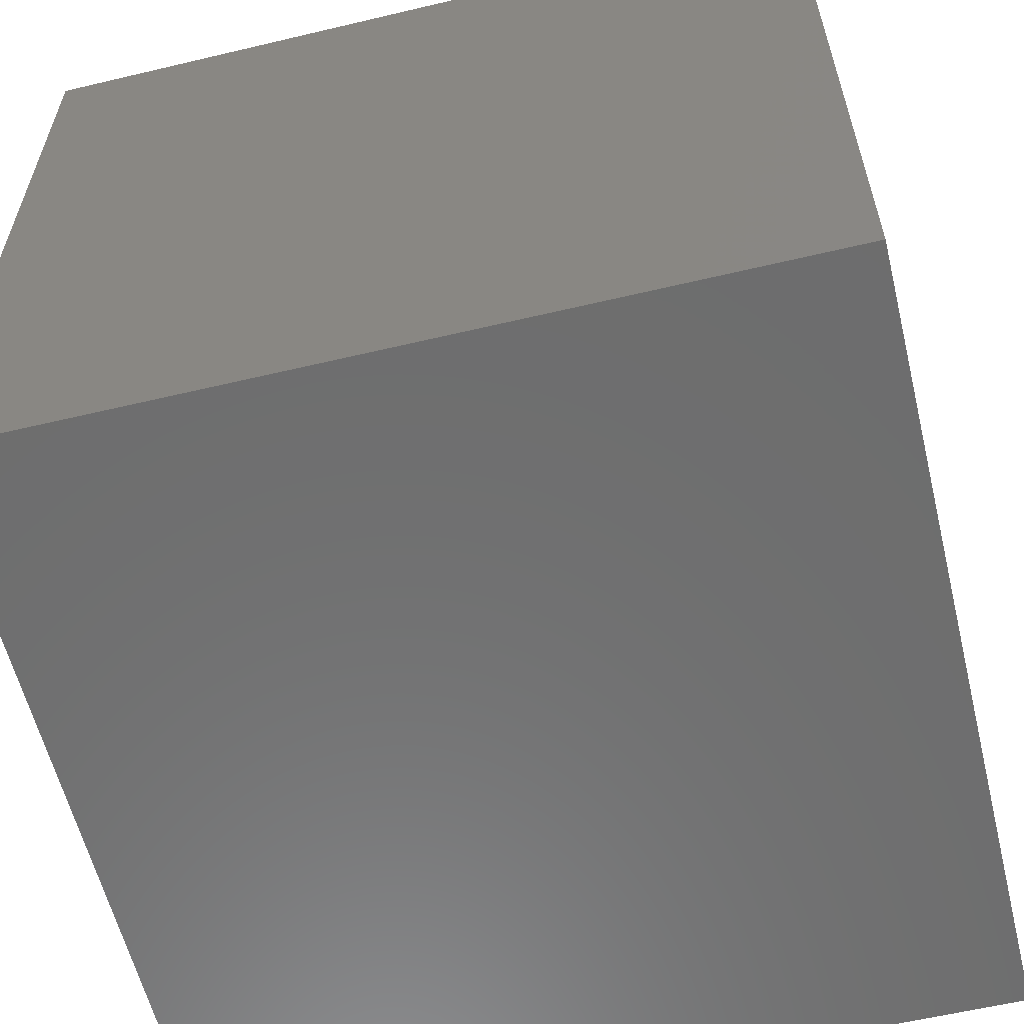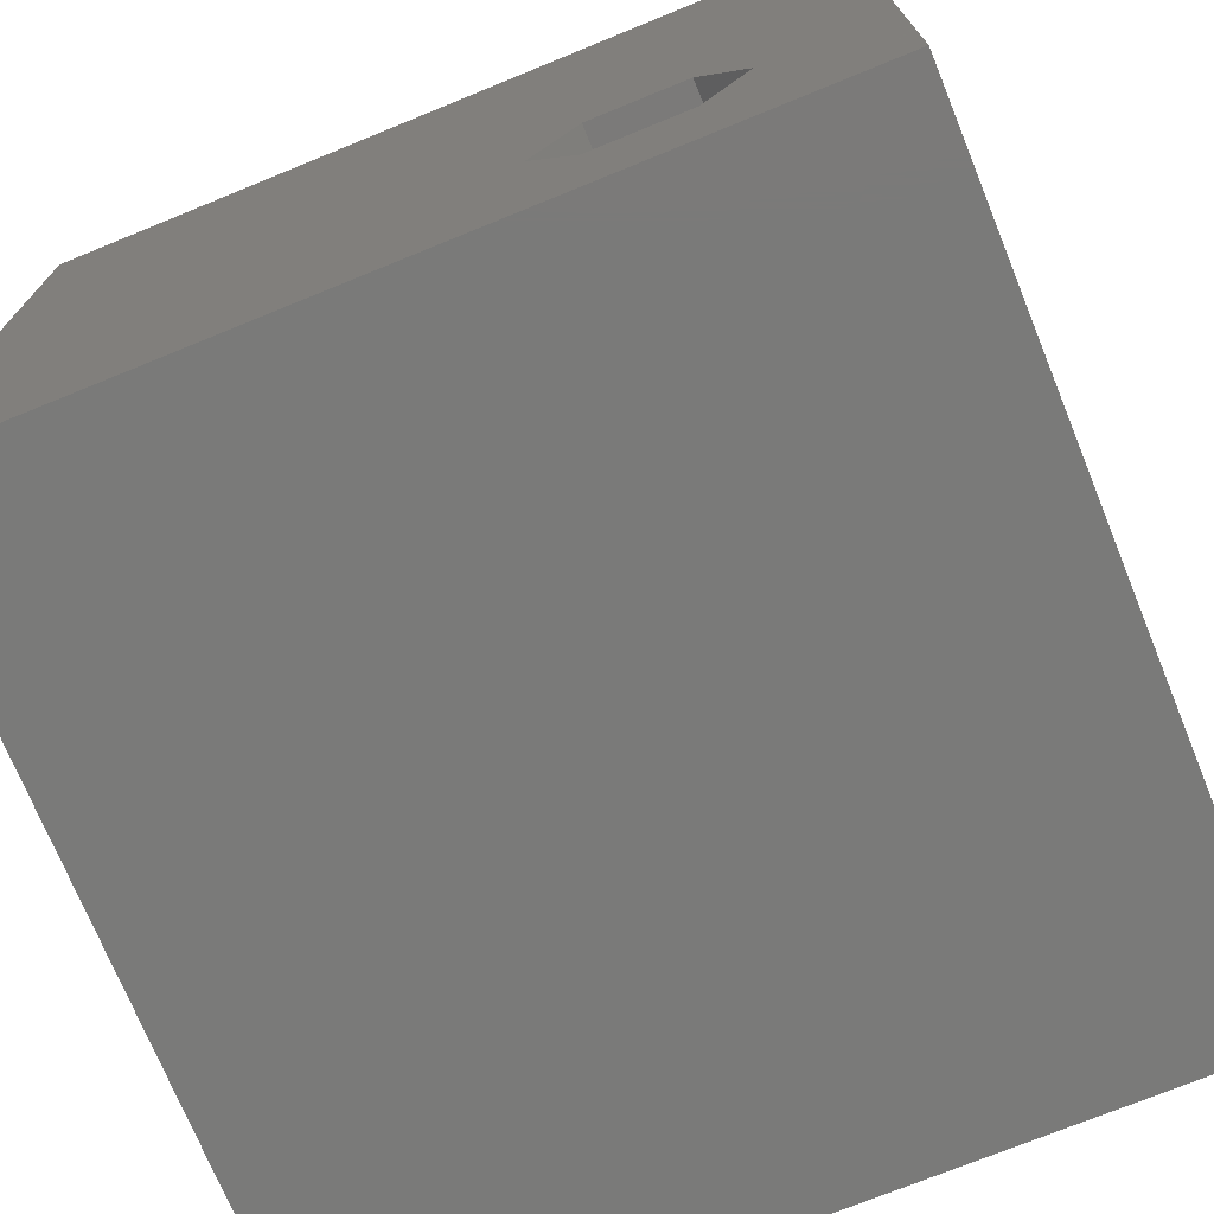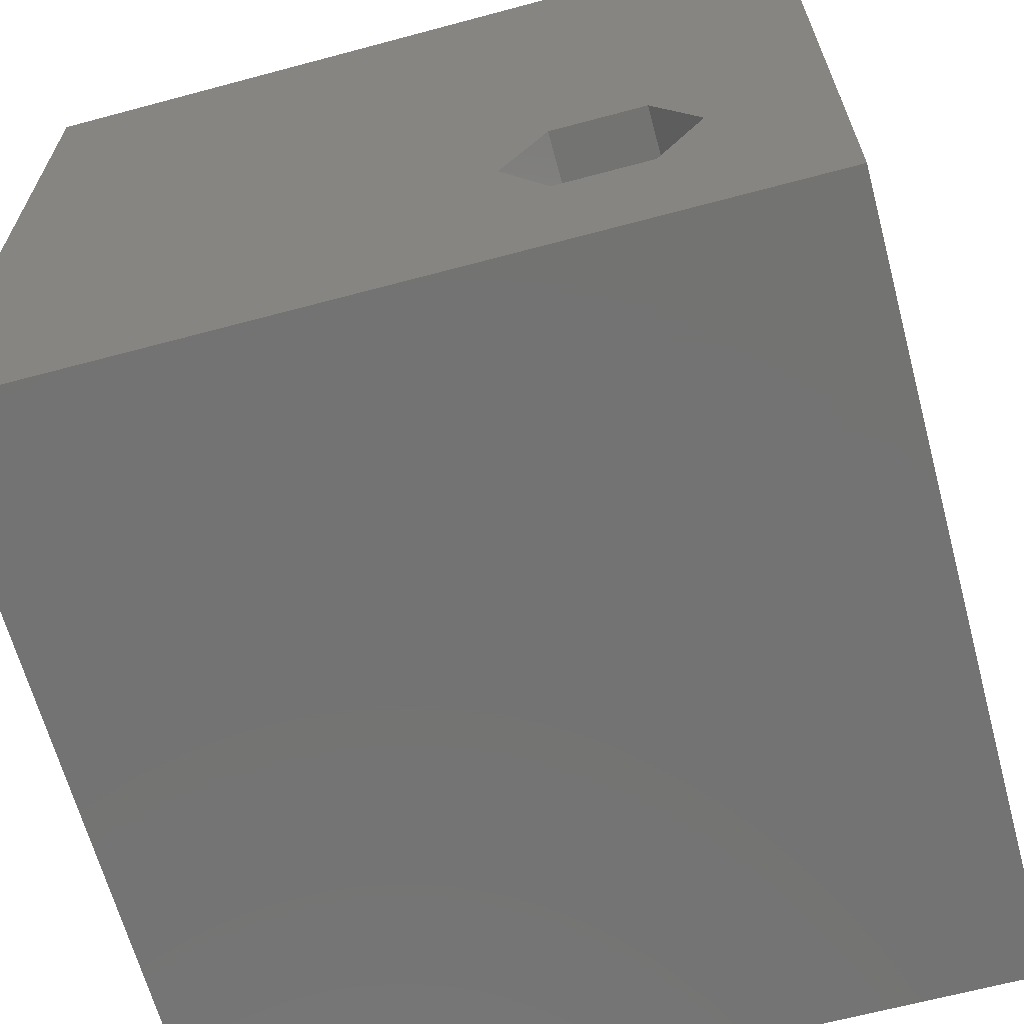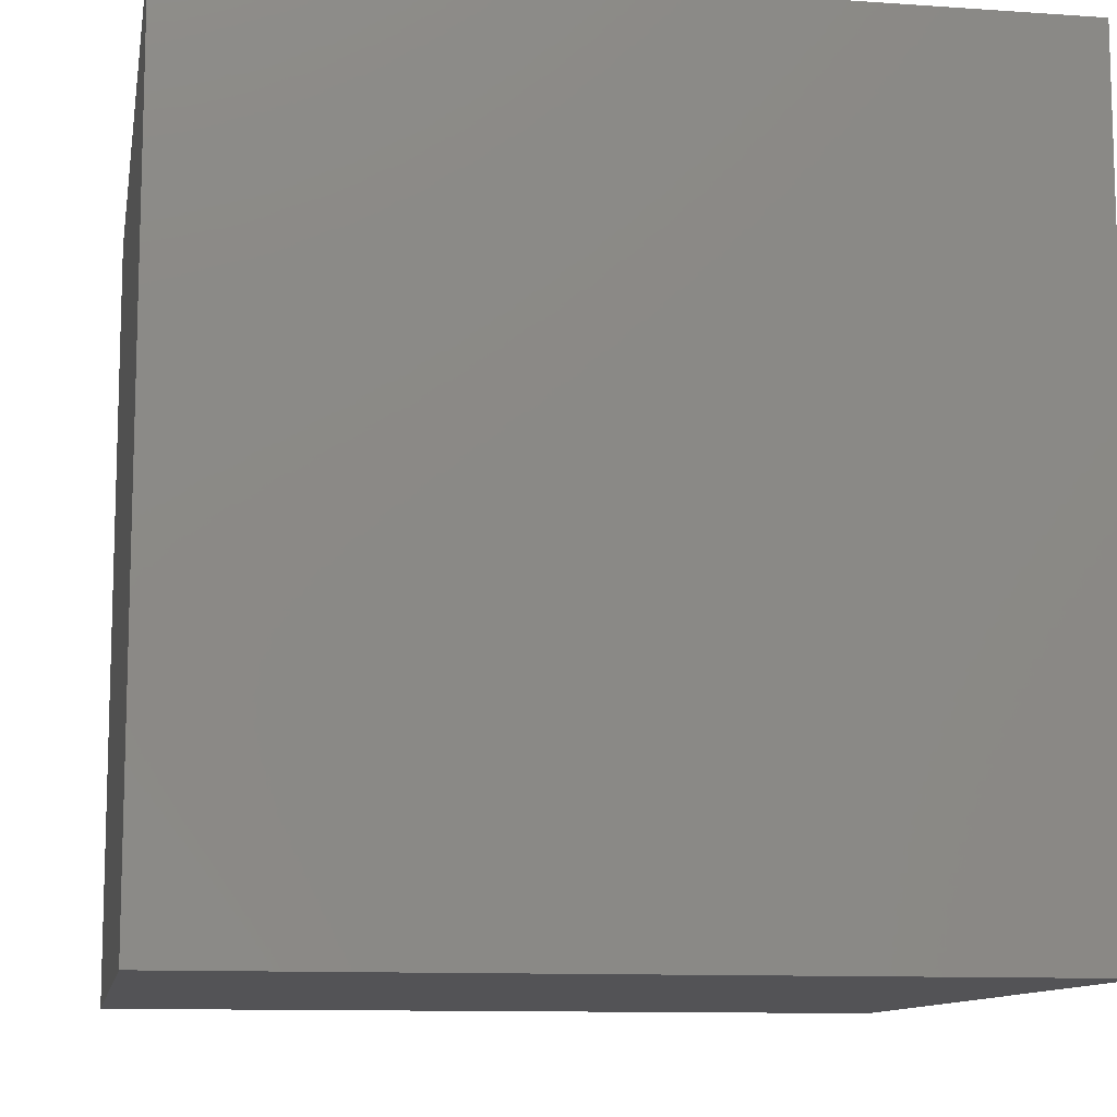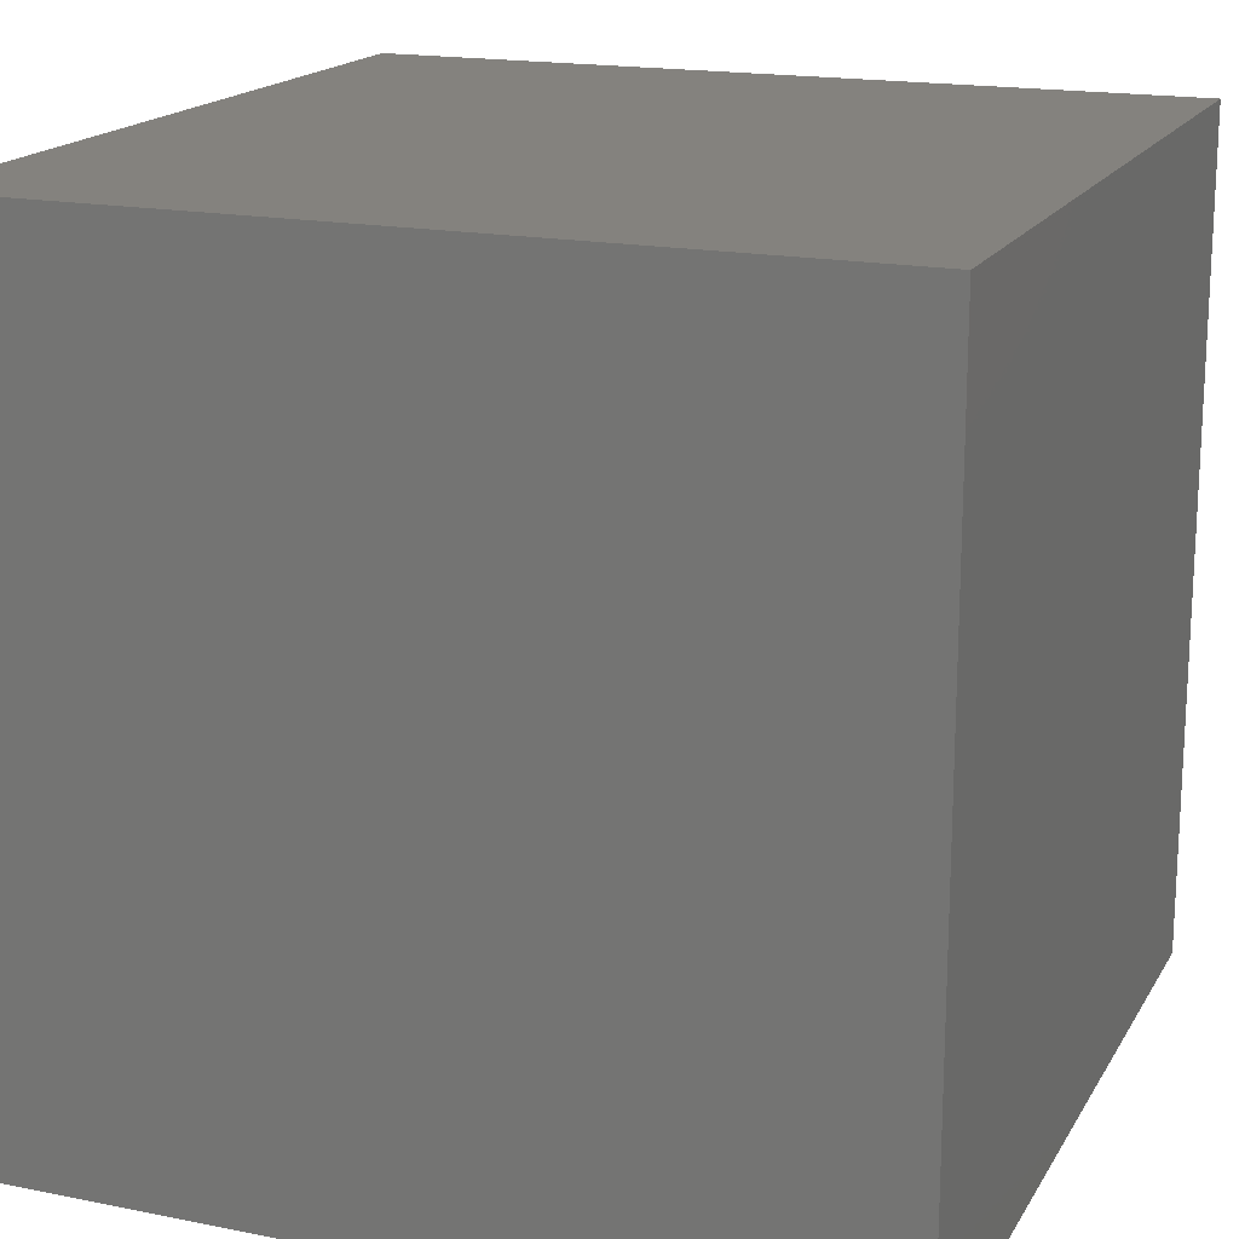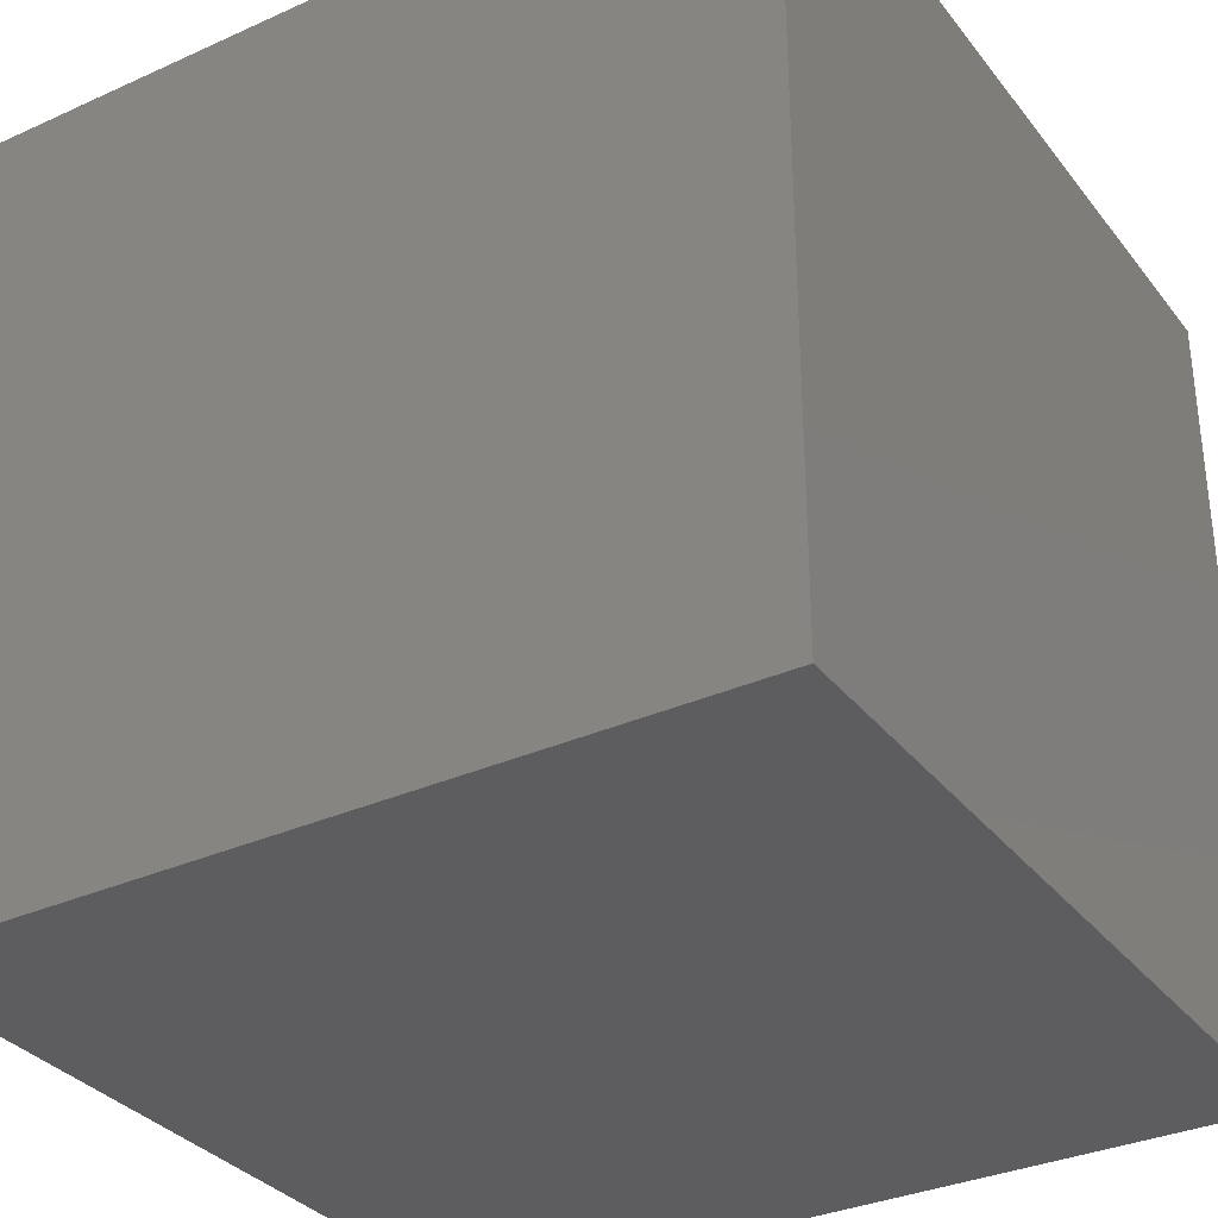
<metadata>
{"format":"stl","ext":"stl","renderer":"f3d","projection":"perspective","resolution":1024,"background":"white","views":[{"elev":-59.6,"azim":-166.3,"up":"+Z"},{"elev":-73.1,"azim":22.2,"up":"+Y"},{"elev":-65.2,"azim":15.1,"up":"+Y"},{"elev":-10.9,"azim":-99.8,"up":"+Y"},{"elev":17.6,"azim":-158.5,"up":"+Y"},{"elev":-33.1,"azim":-148.2,"up":"+Y"}]}
</metadata>
<code>
# stl→obj: 20 verts, 36 faces
v 0 10 10
v 0 10 0
v 0 0 10
v 0 0 0
v 8.534 2.876 10
v 10 0 10
v 10 10 10
v 7.948 1.86 10
v 6.775 1.86 10
v 6.188 2.876 10
v 6.775 3.892 10
v 7.948 3.892 10
v 10 10 0
v 10 0 0
v 6.188 2.876 1.688
v 6.775 3.892 1.688
v 7.948 3.892 1.688
v 8.534 2.876 1.688
v 7.948 1.86 1.688
v 6.775 1.86 1.688
f 1 2 3
f 3 2 4
f 5 6 7
f 5 8 6
f 6 8 9
f 6 9 3
f 3 9 10
f 3 10 1
f 1 10 11
f 1 11 7
f 7 11 12
f 7 12 5
f 13 7 14
f 14 7 6
f 2 13 4
f 4 13 14
f 7 13 1
f 1 13 2
f 14 6 4
f 4 6 3
f 15 16 10
f 10 16 11
f 16 17 11
f 11 17 12
f 17 18 12
f 12 18 5
f 18 19 5
f 5 19 8
f 19 20 8
f 8 20 9
f 20 15 9
f 9 15 10
f 15 20 16
f 16 20 19
f 16 19 17
f 17 19 18

</code>
